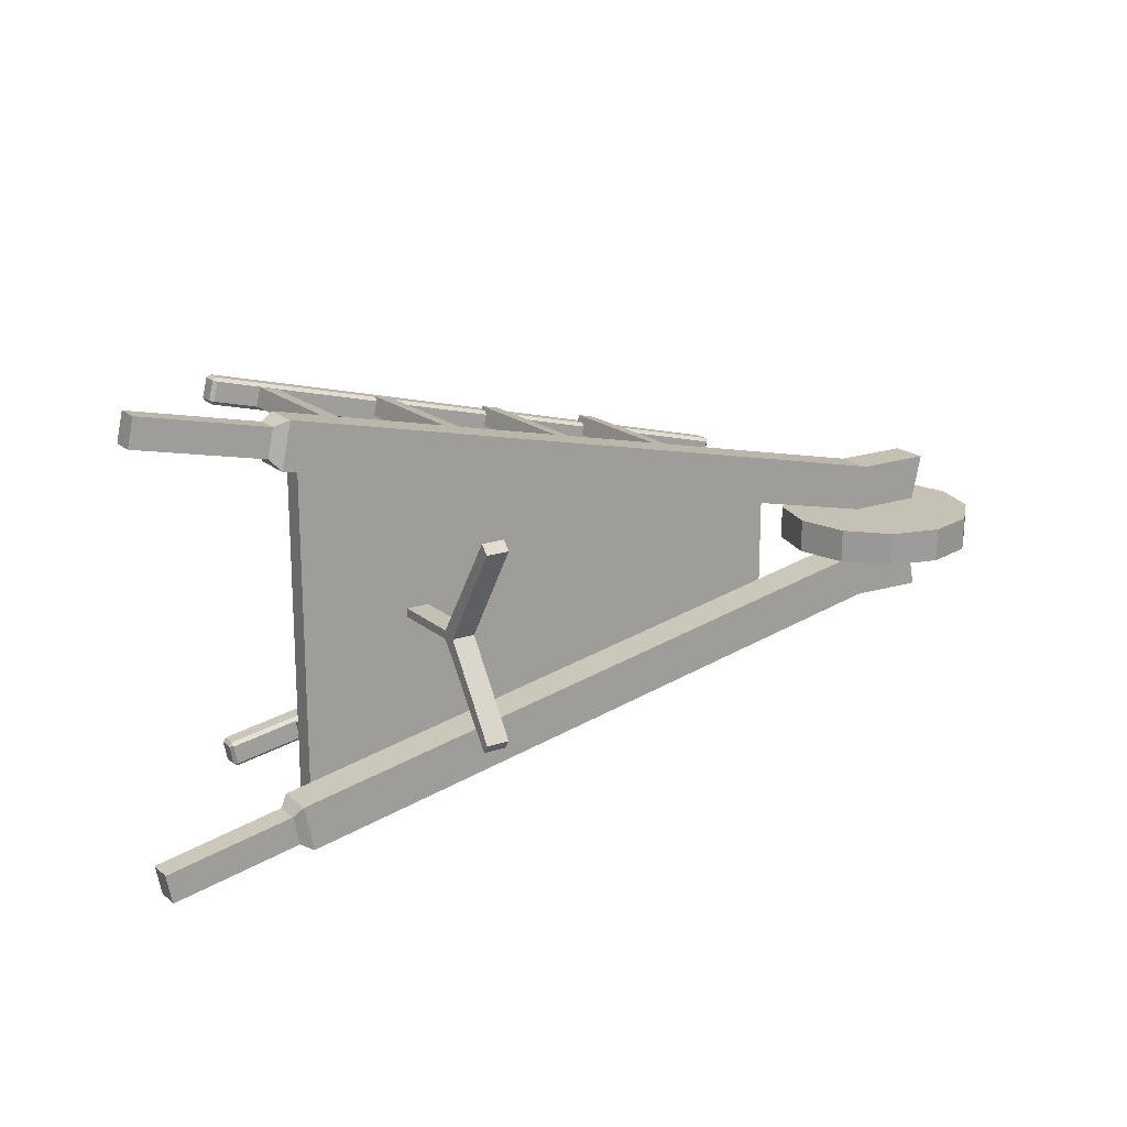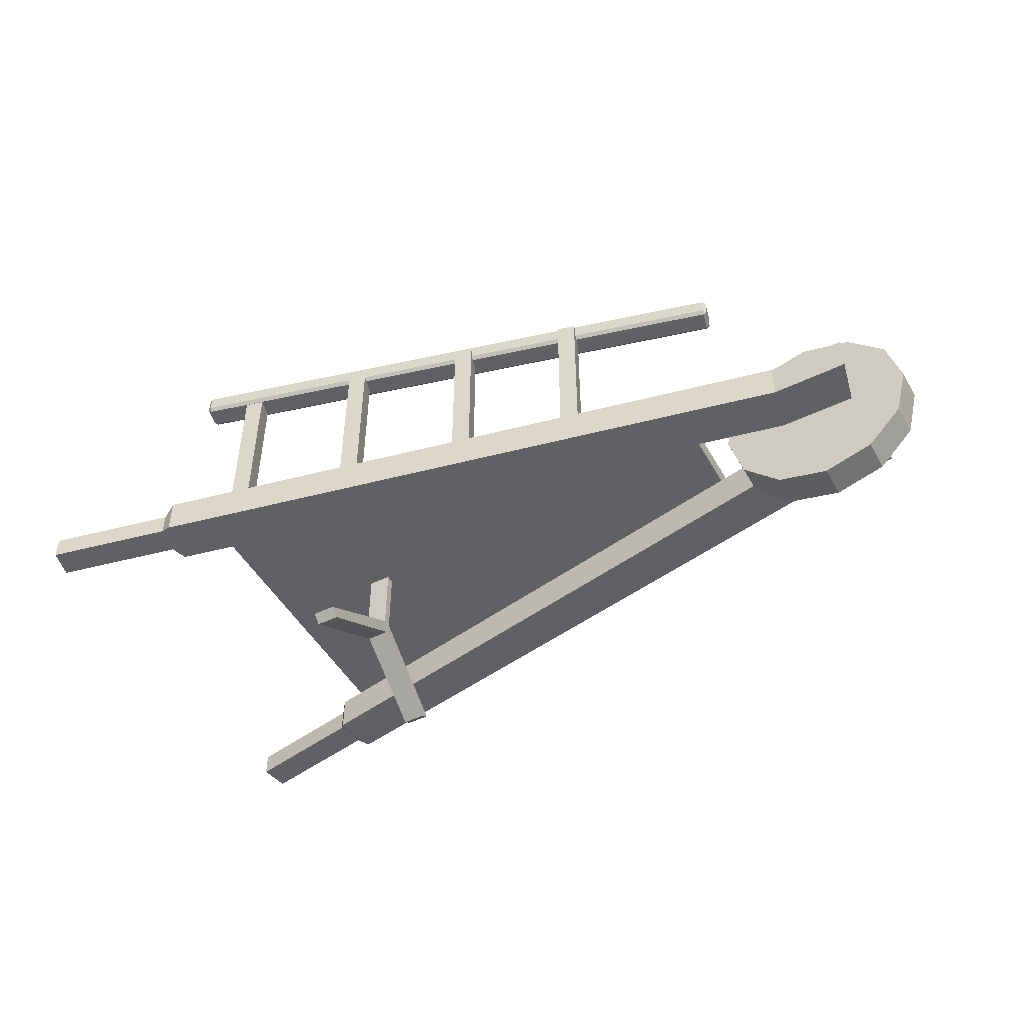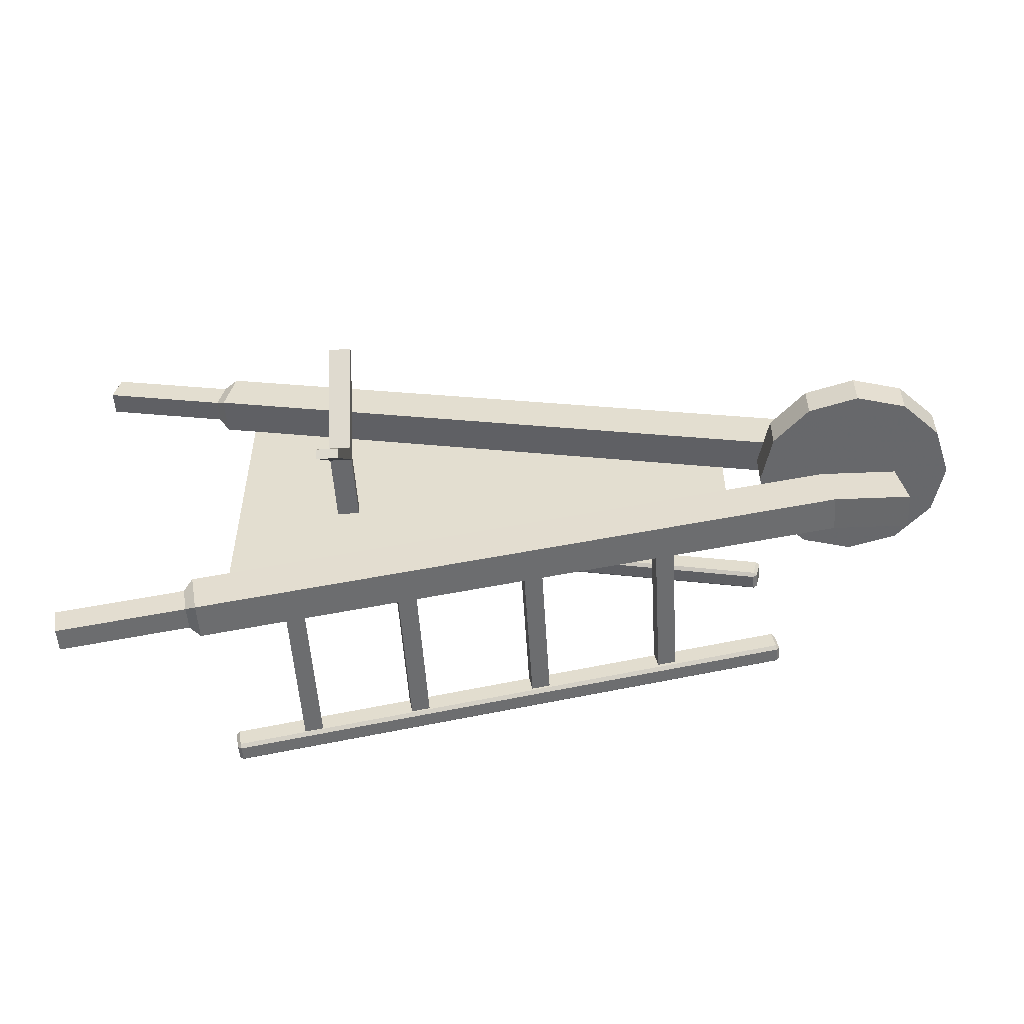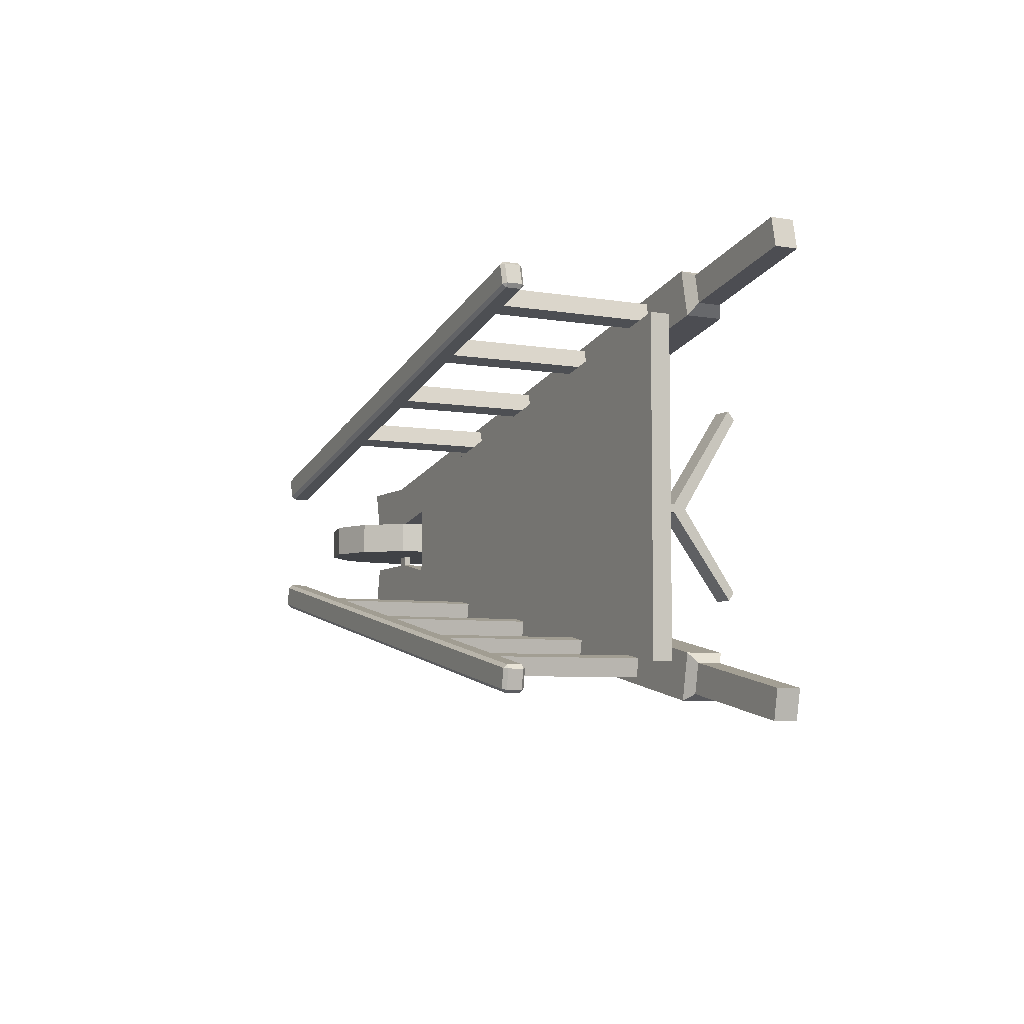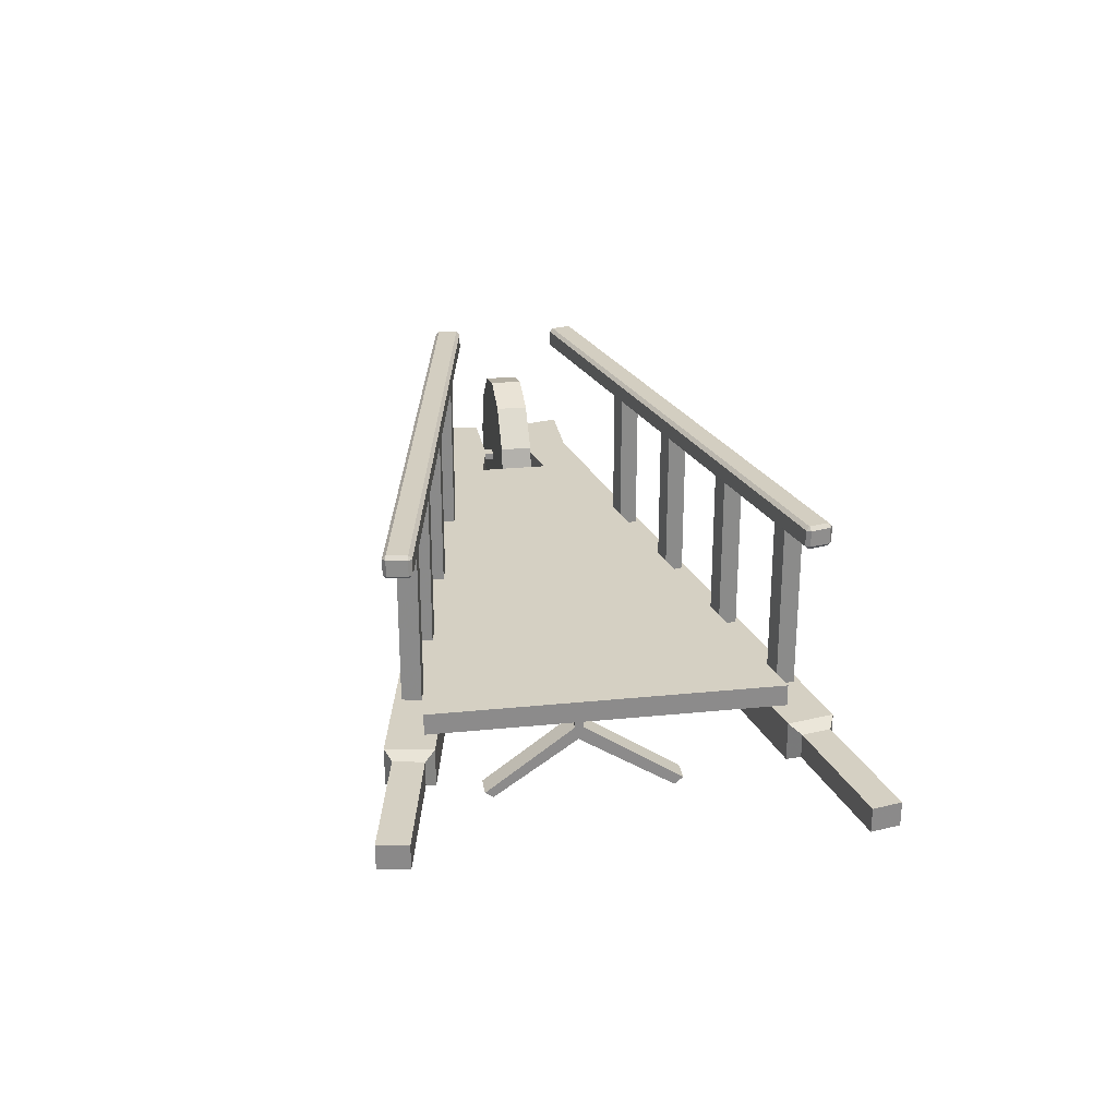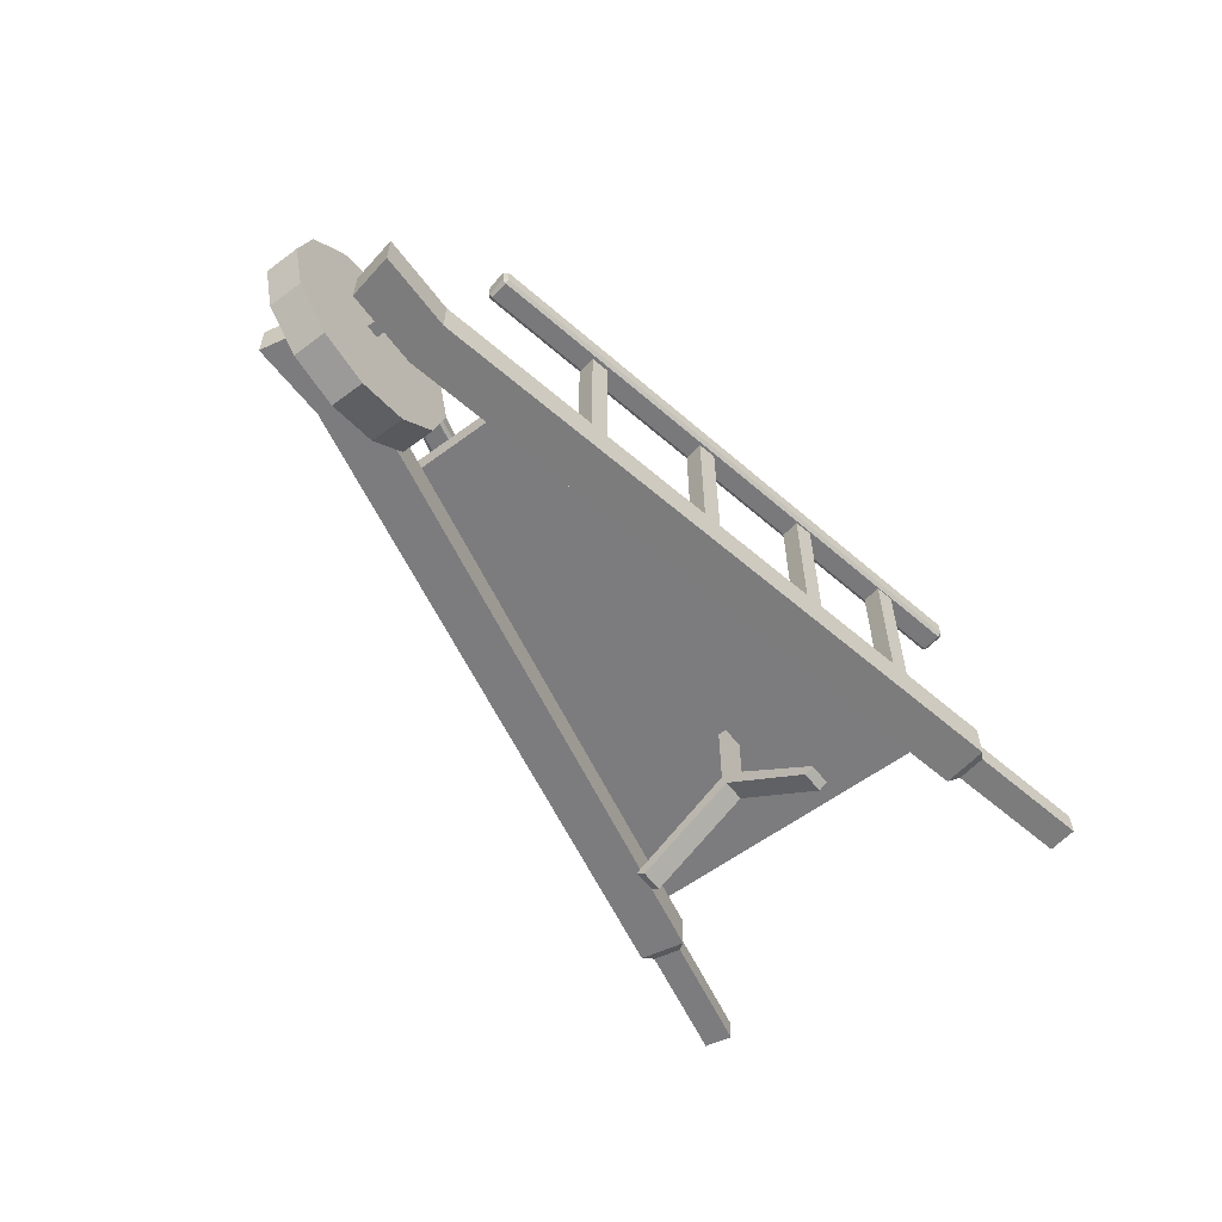
<metadata>
{"format":"obj","ext":"obj","renderer":"f3d","projection":"perspective","resolution":1024,"background":"white","views":[{"elev":18.4,"azim":-33.1,"up":"+Z"},{"elev":-48.2,"azim":28.5,"up":"+Y"},{"elev":-52.7,"azim":3.5,"up":"+Z"},{"elev":-6.0,"azim":-117.3,"up":"+Z"},{"elev":26.4,"azim":-99.0,"up":"+Y"},{"elev":-58.9,"azim":127.4,"up":"+Y"}]}
</metadata>
<code>
v 34 -0.2569 13.13
v 34 0.2569 13.13
v 33.04 0.2569 13.13
v 33.04 -0.2569 13.13
v 34 -0.2569 3.946
v 34 0.2569 3.946
v 33.04 -0.2569 3.946
v 33.04 0.2569 3.946
v -10.27 -0.3001 -3.243
v -10.27 13.96 -3.243
v -11.67 13.96 -3.511
v -11.67 -0.3001 -3.511
v -10.01 -0.3001 -4.634
v -10.01 13.96 -4.634
v -11.41 -0.3001 -4.901
v -11.41 13.96 -4.901
v -1.725 -0.3001 -1.613
v -1.725 13.96 -1.613
v -3.127 13.96 -1.881
v -3.127 -0.3001 -1.881
v -1.46 -0.3001 -3.004
v -1.46 13.96 -3.004
v -2.861 -0.3001 -3.272
v -2.861 13.96 -3.272
v 8.024 -0.3001 0.2456
v 8.024 13.96 0.2456
v 6.623 13.96 -0.02163
v 6.623 -0.3001 -0.02163
v 8.29 -0.3001 -1.145
v 8.29 13.96 -1.145
v 6.888 -0.3001 -1.412
v 6.888 13.96 -1.412
v 18.37 -0.3001 2.218
v 18.37 13.96 2.218
v 16.97 13.96 1.951
v 16.97 -0.3001 1.951
v 18.63 -0.3001 0.827
v 18.63 13.96 0.827
v 17.23 -0.3001 0.5598
v 17.23 13.96 0.5598
v 15.96 -0.3001 16.46
v 15.96 13.96 16.46
v 14.57 13.96 16.8
v 14.57 -0.3001 16.8
v 15.62 -0.3001 15.08
v 15.62 13.96 15.08
v 14.23 -0.3001 15.42
v 14.23 13.96 15.42
v 6.982 -0.3001 18.43
v 6.982 13.96 18.43
v 5.596 13.96 18.77
v 5.596 -0.3001 18.77
v 6.644 -0.3001 17.05
v 6.644 13.96 17.05
v 5.258 -0.3001 17.39
v 5.258 13.96 17.39
v -16.47 13.92 23.91
v 26.55 13.03 13.35
v 26.58 14.17 13.34
v -16.44 15.06 23.9
v -16.88 13.66 22.24
v 26.14 12.77 11.67
v 26.49 12.77 13.1
v -16.53 13.66 23.66
v -16.92 15.06 21.98
v 26.1 14.17 11.42
v 26.08 13.03 11.42
v -16.94 13.92 21.98
v -16.5 15.32 23.65
v 26.52 14.43 13.09
v 26.17 14.43 11.67
v -16.85 15.32 22.23
v 26.74 13.03 13.03
v 26.39 13.03 11.61
v 26.42 14.17 11.61
v 26.77 14.17 13.03
v -17.13 13.93 22.3
v -16.78 13.93 23.72
v -16.75 15.07 23.71
v -17.1 15.07 22.29
v -16.87 13.81 -4.204
v 26.7 12.99 3.796
v 26.72 14.13 3.791
v -16.85 14.95 -4.21
v -16.56 13.54 -5.898
v 27.01 12.72 2.103
v 26.74 12.73 3.544
v -16.83 13.55 -4.457
v -16.49 14.93 -6.158
v 27.08 14.12 1.842
v 27.06 12.98 1.848
v -16.51 13.79 -6.153
v -16.8 15.2 -4.465
v 26.77 14.39 3.536
v 27.04 14.38 2.095
v -16.53 15.19 -5.906
v 27 12.99 3.589
v 27.27 12.98 2.148
v 27.29 14.12 2.143
v 27.02 14.13 3.584
v -16.81 13.8 -5.945
v -17.08 13.81 -4.505
v -17.05 14.95 -4.51
v -16.79 14.94 -5.951
v -2.477 -0.3001 20.52
v -2.477 13.96 20.52
v -3.863 13.96 20.86
v -3.863 -0.3001 20.86
v -2.815 -0.3001 19.15
v -2.815 13.96 19.15
v -4.201 -0.3001 19.49
v -4.201 13.96 19.49
v -11.89 -0.3001 22.49
v -11.89 13.96 22.49
v -13.28 13.96 22.83
v -13.28 -0.3001 22.83
v -12.23 -0.3001 21.12
v -12.23 13.96 21.12
v -13.61 -0.3001 21.46
v -13.61 13.96 21.46
v 31.57 -1.415 13.51
v 31.57 1.415 13.51
v -18.15 1.415 24.33
v -18.15 -1.415 24.33
v 36.59 -1.415 10.13
v 36.59 1.415 10.13
v 37.33 1.415 13.51
v 37.33 -1.415 13.51
v -18.88 -1.415 20.95
v -18.88 1.415 20.95
v 30.84 1.415 10.13
v 30.84 -1.415 10.13
v -28.7 -0.8807 25.96
v -28.7 0.8807 25.96
v -29.16 0.8807 23.85
v -29.16 -0.8807 23.85
v -19.15 -0.8807 23.88
v -19.61 -0.8807 21.77
v -19.15 0.8807 23.88
v -19.61 0.8807 21.77
v 31.42 1.398 2.919
v 31.42 -1.432 2.924
v -17.71 -1.477 -6.651
v -17.71 1.353 -6.657
v 36.51 1.407 6.194
v 36.51 -1.423 6.2
v 37.17 -1.429 2.803
v 37.17 1.4 2.797
v -18.38 1.359 -3.26
v -18.38 -1.47 -3.254
v 30.76 -1.426 6.321
v 30.75 1.404 6.316
v -28.15 0.8418 -8.063
v -28.15 -0.9819 -8.06
v -28.58 -0.9777 -5.87
v -28.58 0.846 -5.874
v -18.57 0.8505 -6.196
v -19 0.8547 -4.007
v -18.57 -0.9732 -6.192
v -19 -0.969 -4.003
v 23.39 1.417 12.88
v 23.39 2.991 12.88
v -16.44 2.991 21.51
v -16.44 1.417 21.51
v 23.39 1.417 3.884
v 23.39 2.991 3.884
v -16.44 1.417 -3.808
v -16.44 2.991 -3.808
v 39.86 -4.232 9.747
v 40.86 -0.5176 9.773
v 33.43 -0.5176 9.773
v 39.86 -4.232 9.747
v 39.86 -4.215 7.233
v 40.86 -0.5 7.259
v 40.86 -0.5176 9.773
v 39.86 -4.215 7.233
v 33.43 -0.5 7.259
v 40.86 -0.5 7.259
v 37.15 -6.951 9.728
v 37.15 -6.951 9.728
v 37.15 -6.934 7.214
v 37.15 -6.934 7.214
v 33.43 -7.947 9.721
v 33.43 -7.947 9.721
v 33.43 -7.929 7.207
v 33.43 -7.929 7.207
v 29.72 -6.951 9.728
v 29.72 -6.951 9.728
v 29.72 -6.934 7.214
v 29.72 -6.934 7.214
v 27 -4.232 9.747
v 27 -4.232 9.747
v 27 -4.215 7.233
v 27 -4.215 7.233
v 26 -0.5176 9.773
v 26 -0.5176 9.773
v 26 -0.5 7.259
v 26 -0.5 7.259
v 27 3.197 9.799
v 27 3.197 9.799
v 27 3.215 7.285
v 27 3.215 7.285
v 29.72 5.916 9.818
v 29.72 5.916 9.818
v 29.72 5.934 7.304
v 29.72 5.934 7.304
v 33.43 6.912 9.825
v 33.43 6.912 9.825
v 33.43 6.929 7.311
v 33.43 6.929 7.311
v 37.15 5.916 9.818
v 37.15 5.916 9.818
v 37.15 5.934 7.304
v 37.15 5.934 7.304
v 39.86 3.197 9.799
v 39.86 3.197 9.799
v 39.86 3.215 7.285
v 39.86 3.215 7.285
v -6.607 -3.98 8.559
v -6.607 1.675 8.559
v -8.31 1.675 8.559
v -8.31 -3.98 8.559
v -6.607 -4.974 8.201
v -6.607 -3.98 7.922
v -6.607 1.675 7.922
v -8.31 -3.98 7.922
v -8.31 1.675 7.922
v -8.31 -4.974 8.201
v -6.607 -8.972 1.204
v -6.607 -9.395 1.846
v -8.31 -9.395 1.846
v -8.31 -8.972 1.204
v -6.607 -9.622 15.52
v -6.607 -9.051 16.19
v -8.31 -9.051 16.19
v -8.31 -9.622 15.52
f 4 1 2 3
f 1 5 6 2
f 5 7 8 6
f 7 4 3 8
f 3 2 6 8
f 7 5 1 4
f 12 9 10 11
f 9 13 14 10
f 13 15 16 14
f 15 12 11 16
f 11 10 14 16
f 15 13 9 12
f 20 17 18 19
f 17 21 22 18
f 21 23 24 22
f 23 20 19 24
f 19 18 22 24
f 23 21 17 20
f 28 25 26 27
f 25 29 30 26
f 29 31 32 30
f 31 28 27 32
f 27 26 30 32
f 31 29 25 28
f 36 33 34 35
f 33 37 38 34
f 37 39 40 38
f 39 36 35 40
f 35 34 38 40
f 39 37 33 36
f 44 41 42 43
f 41 45 46 42
f 45 47 48 46
f 47 44 43 48
f 43 42 46 48
f 47 45 41 44
f 52 49 50 51
f 49 53 54 50
f 53 55 56 54
f 55 52 51 56
f 51 50 54 56
f 55 53 49 52
f 60 57 58 59
f 64 61 62 63
f 68 65 66 67
f 72 69 70 71
f 76 73 74 75
f 80 77 78 79
f 60 59 70 69
f 79 78 57 60
f 80 79 69 72
f 59 58 73 76
f 76 75 71 70
f 58 57 64 63
f 78 77 61 64
f 63 62 74 73
f 68 67 62 61
f 65 68 77 80
f 67 66 75 74
f 72 71 66 65
f 60 69 79
f 76 70 59
f 57 78 64
f 58 63 73
f 61 77 68
f 62 67 74
f 65 80 72
f 71 75 66
f 84 81 82 83
f 88 85 86 87
f 92 89 90 91
f 96 93 94 95
f 100 97 98 99
f 104 101 102 103
f 84 83 94 93
f 103 102 81 84
f 104 103 93 96
f 83 82 97 100
f 100 99 95 94
f 82 81 88 87
f 102 101 85 88
f 87 86 98 97
f 92 91 86 85
f 89 92 101 104
f 91 90 99 98
f 96 95 90 89
f 84 93 103
f 100 94 83
f 81 102 88
f 82 87 97
f 85 101 92
f 86 91 98
f 89 104 96
f 95 99 90
f 108 105 106 107
f 105 109 110 106
f 109 111 112 110
f 111 108 107 112
f 107 106 110 112
f 111 109 105 108
f 116 113 114 115
f 113 117 118 114
f 117 119 120 118
f 119 116 115 120
f 115 114 118 120
f 119 117 113 116
f 124 121 122 123
f 128 125 126 127
f 132 129 130 131
f 136 133 134 135
f 123 122 131 130
f 129 132 121 124
f 121 132 125 128
f 132 131 126 125
f 131 122 127 126
f 122 121 128 127
f 129 124 137 138
f 124 123 139 137
f 123 130 140 139
f 130 129 138 140
f 138 137 133 136
f 137 139 134 133
f 139 140 135 134
f 140 138 136 135
f 144 141 142 143
f 148 145 146 147
f 152 149 150 151
f 156 153 154 155
f 143 142 151 150
f 149 152 141 144
f 141 152 145 148
f 152 151 146 145
f 151 142 147 146
f 142 141 148 147
f 149 144 157 158
f 144 143 159 157
f 143 150 160 159
f 150 149 158 160
f 158 157 153 156
f 157 159 154 153
f 159 160 155 154
f 160 158 156 155
f 164 161 162 163
f 161 165 166 162
f 165 167 168 166
f 167 164 163 168
f 163 162 166 168
f 167 165 161 164
f 169 170 171
f 175 172 173 174
f 176 177 178
f 179 169 171
f 172 180 181 173
f 182 177 176
f 183 179 171
f 180 184 185 181
f 186 177 182
f 187 183 171
f 184 188 189 185
f 190 177 186
f 191 187 171
f 188 192 193 189
f 194 177 190
f 195 191 171
f 192 196 197 193
f 198 177 194
f 199 195 171
f 196 200 201 197
f 202 177 198
f 203 199 171
f 200 204 205 201
f 206 177 202
f 207 203 171
f 204 208 209 205
f 210 177 206
f 211 207 171
f 208 212 213 209
f 214 177 210
f 215 211 171
f 212 216 217 213
f 218 177 214
f 170 215 171
f 216 175 174 217
f 178 177 218
f 222 219 220 221
f 223 224 225 220 219
f 224 226 227 225
f 227 226 228 222 221
f 221 220 225 227
f 232 229 230 231
f 236 233 234 235
f 228 223 233 236
f 223 219 234 233
f 219 222 235 234
f 222 228 236 235
f 226 224 229 232
f 224 223 230 229
f 223 228 231 230
f 228 226 232 231

</code>
